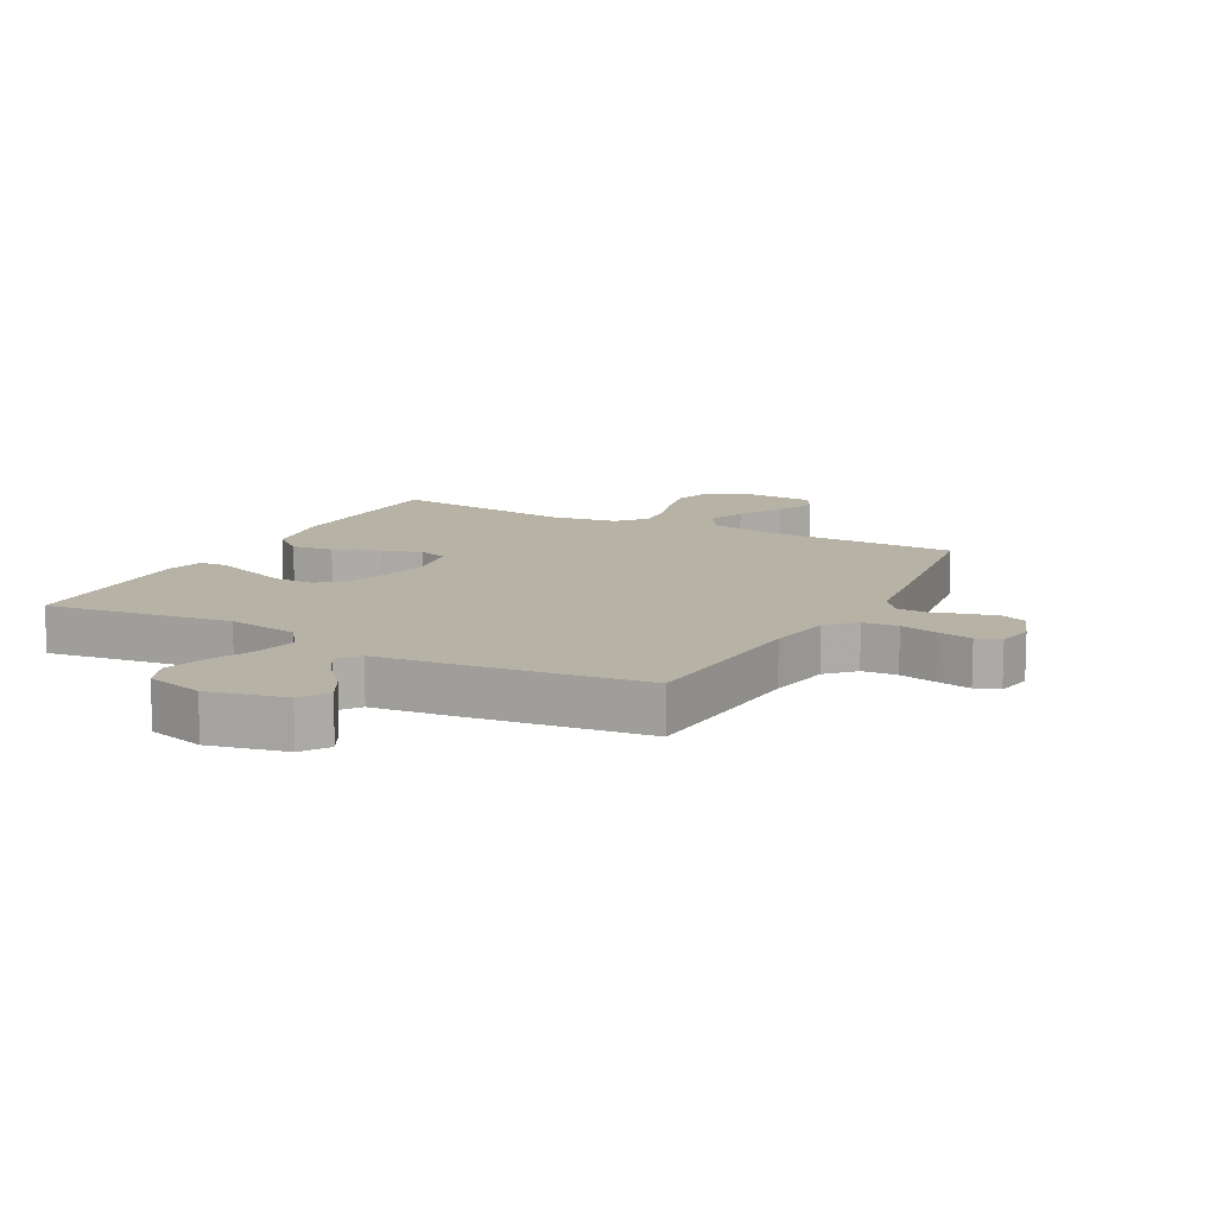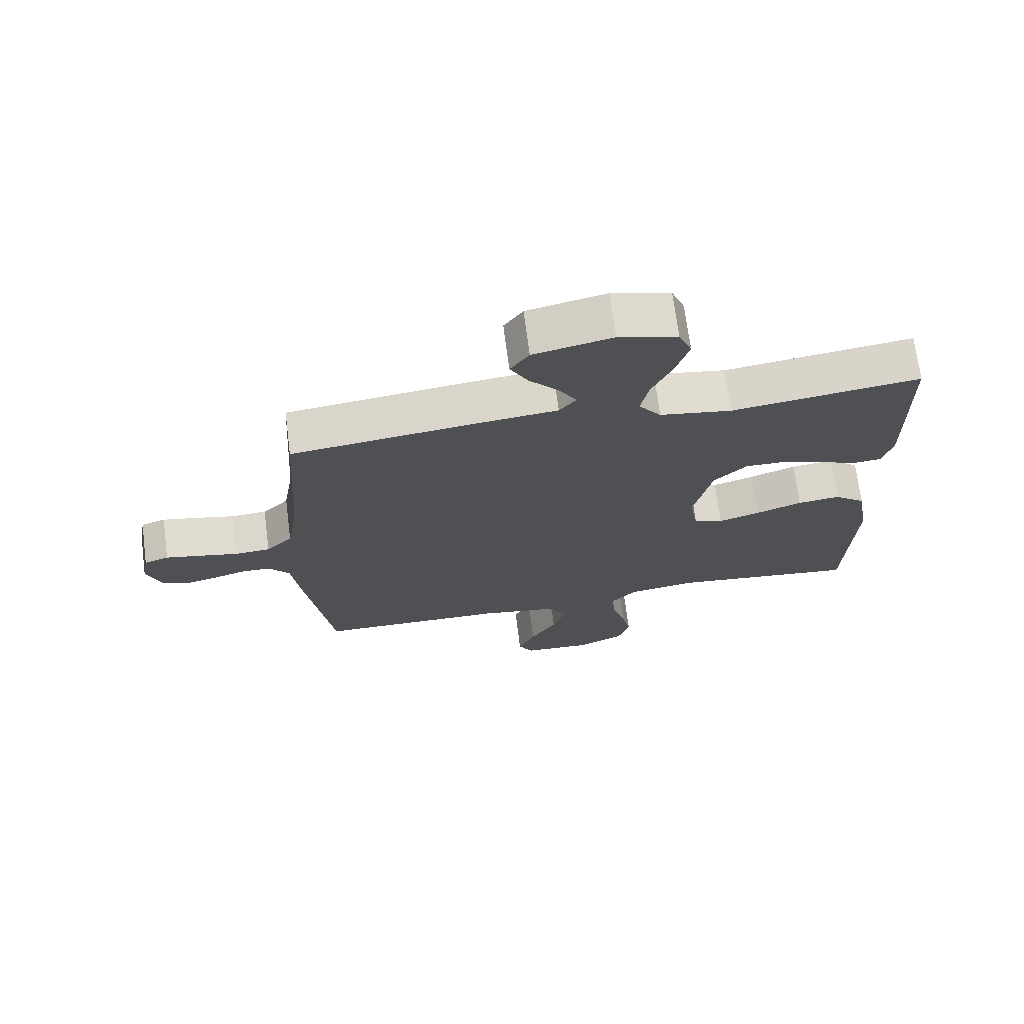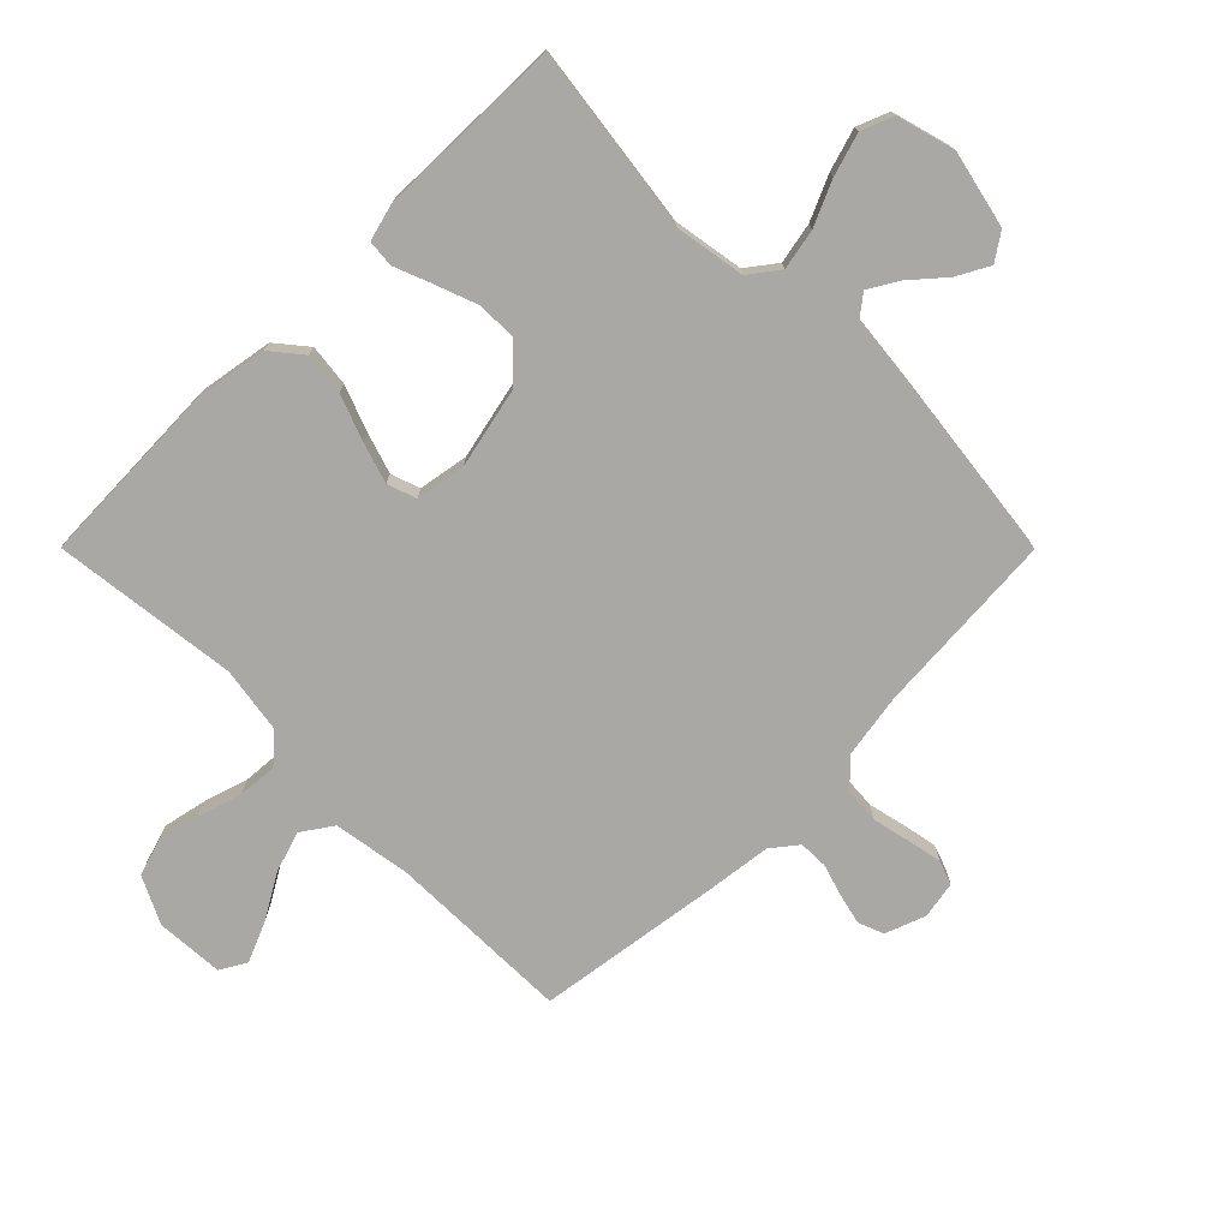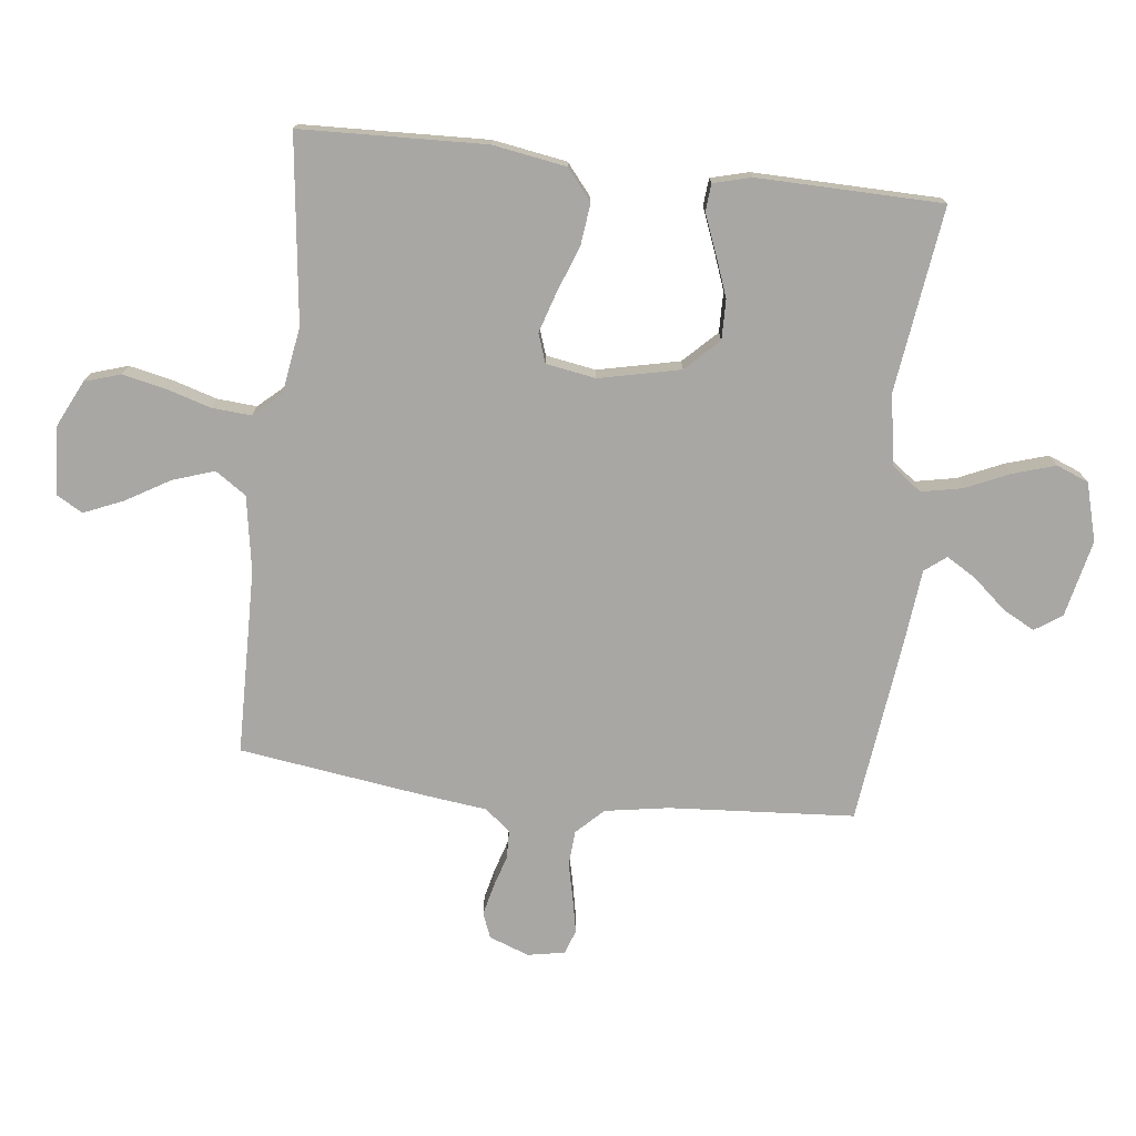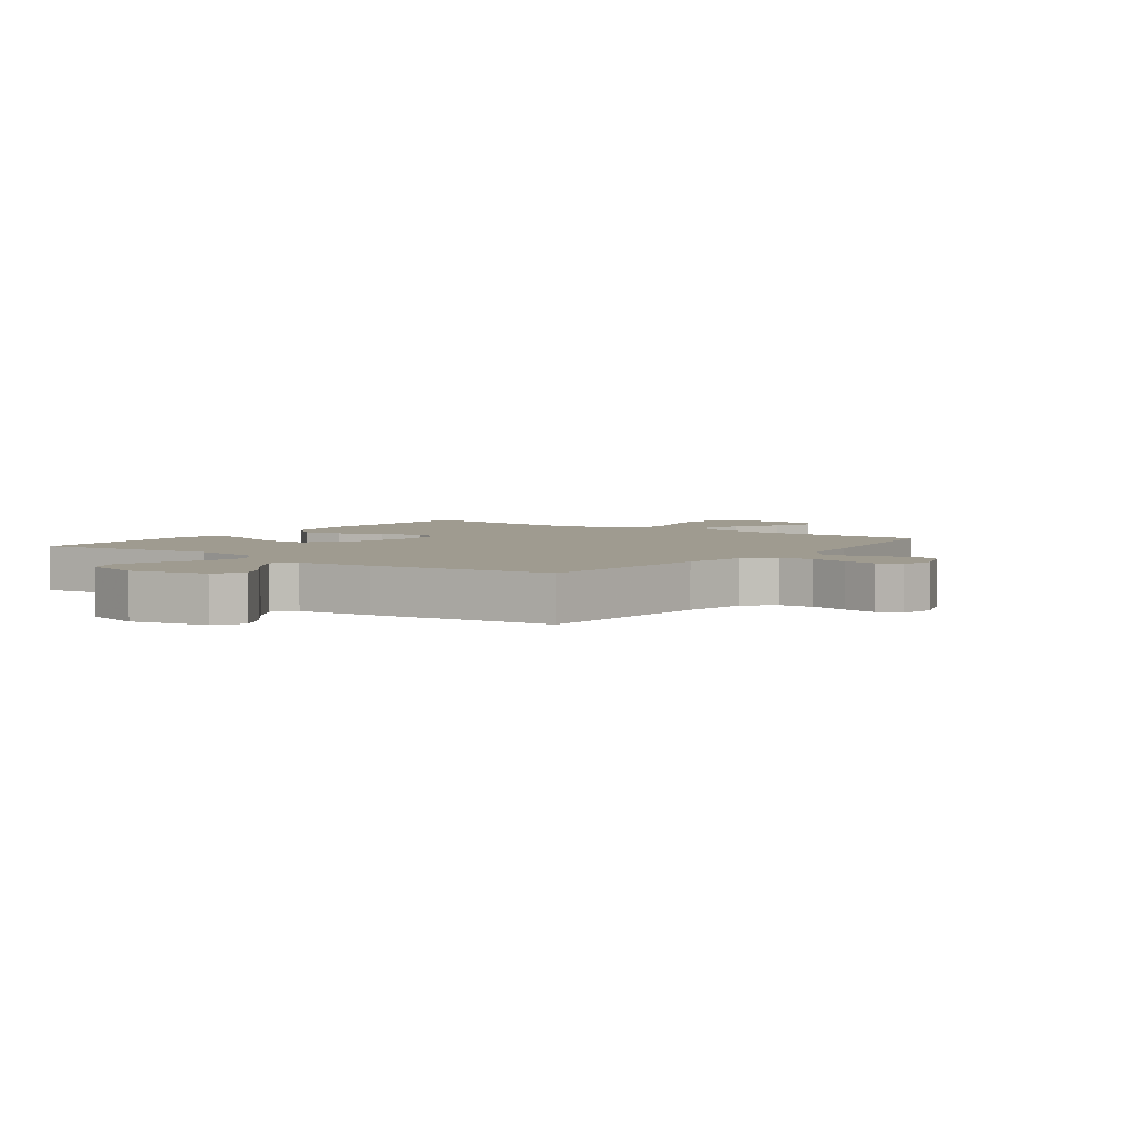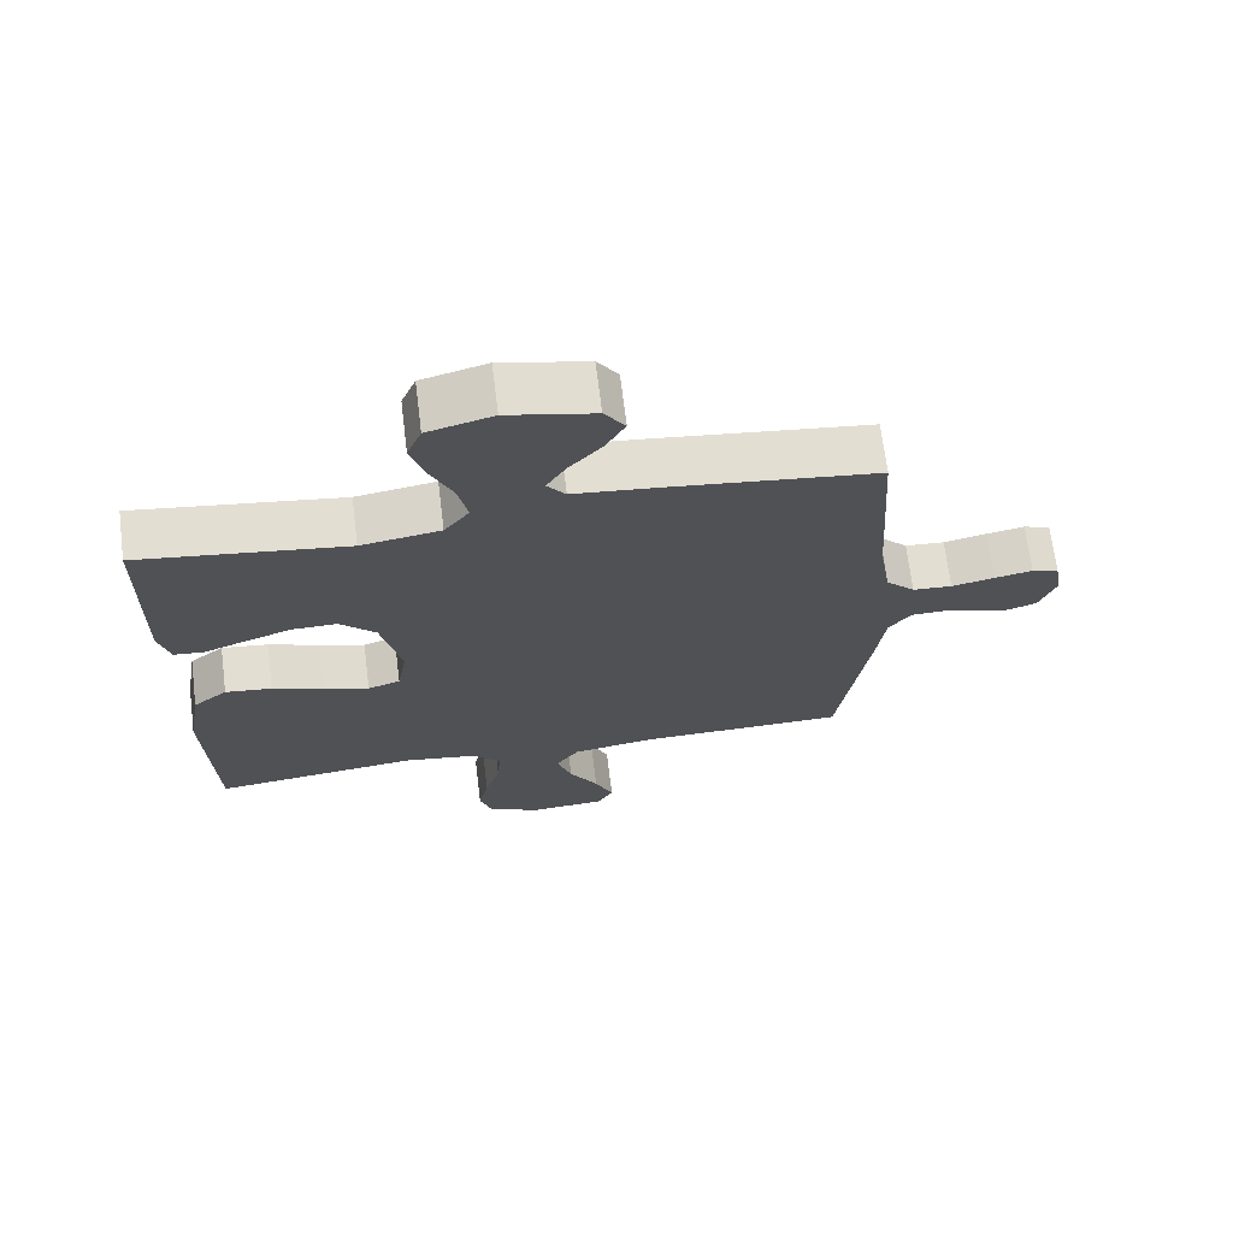
<metadata>
{"format":"obj","ext":"obj","renderer":"f3d","projection":"perspective","resolution":1024,"background":"white","views":[{"elev":12.2,"azim":28.0,"up":"+Y"},{"elev":71.0,"azim":172.7,"up":"+Z"},{"elev":-75.0,"azim":-45.1,"up":"+Y"},{"elev":-74.6,"azim":-96.5,"up":"+Y"},{"elev":4.0,"azim":36.2,"up":"+Y"},{"elev":69.3,"azim":-7.1,"up":"+Z"}]}
</metadata>
<code>
v 0.5 0.07 -0.5
v 0.2 0.07 -0.505
v 0.077 0.07 -0.525
v 0.043 0.07 -0.575
v 0.065 0.07 -0.642
v 0.107 0.07 -0.714
v 0.134 0.07 -0.778
v 0.11 0.07 -0.82
v 0 0.07 -0.827
v -0.076 0.07 -0.79
v -0.094 0.07 -0.732
v -0.079 0.07 -0.662
v -0.057 0.07 -0.59
v -0.052 0.07 -0.526
v -0.092 0.07 -0.481
v -0.2 0.07 -0.464
v -0.5 0.07 -0.5
v -0.51 0.07 -0.2
v -0.49 0.07 -0.081
v -0.44 0.07 -0.04
v -0.372 0.07 -0.048
v -0.298 0.07 -0.076
v -0.232 0.07 -0.097
v -0.185 0.07 -0.081
v -0.171 0.07 0
v -0.2 0.07 0.132
v -0.252 0.07 0.185
v -0.317 0.07 0.184
v -0.385 0.07 0.159
v -0.446 0.07 0.135
v -0.49 0.07 0.139
v -0.506 0.07 0.2
v -0.5 0.07 0.5
v -0.2 0.07 0.459
v -0.085 0.07 0.478
v -0.049 0.07 0.526
v -0.062 0.07 0.592
v -0.094 0.07 0.664
v -0.115 0.07 0.733
v -0.094 0.07 0.785
v 0 0.07 0.811
v 0.125 0.07 0.783
v 0.155 0.07 0.739
v 0.127 0.07 0.687
v 0.08 0.07 0.633
v 0.051 0.07 0.585
v 0.078 0.07 0.55
v 0.2 0.07 0.537
v 0.5 0.07 0.5
v 0.52 0.07 0.2
v 0.537 0.07 0.096
v 0.579 0.07 0.053
v 0.636 0.07 0.049
v 0.698 0.07 0.063
v 0.753 0.07 0.074
v 0.792 0.07 0.06
v 0.803 0.07 0
v 0.779 0.07 -0.065
v 0.738 0.07 -0.081
v 0.688 0.07 -0.069
v 0.636 0.07 -0.053
v 0.589 0.07 -0.054
v 0.556 0.07 -0.096
v 0.543 0.07 -0.2
v 0.5 0 -0.5
v 0.2 0 -0.505
v 0.077 0 -0.525
v 0.043 0 -0.575
v 0.065 0 -0.642
v 0.107 0 -0.714
v 0.134 0 -0.778
v 0.11 0 -0.82
v 0 0 -0.827
v -0.076 0 -0.79
v -0.094 0 -0.732
v -0.079 0 -0.662
v -0.057 0 -0.59
v -0.052 0 -0.526
v -0.092 0 -0.481
v -0.2 0 -0.464
v -0.5 0 -0.5
v -0.51 0 -0.2
v -0.49 0 -0.081
v -0.44 0 -0.04
v -0.372 0 -0.048
v -0.298 0 -0.076
v -0.232 0 -0.097
v -0.185 0 -0.081
v -0.171 0 0
v -0.2 0 0.132
v -0.252 0 0.185
v -0.317 0 0.184
v -0.385 0 0.159
v -0.446 0 0.135
v -0.49 0 0.139
v -0.506 0 0.2
v -0.5 0 0.5
v -0.2 0 0.459
v -0.085 0 0.478
v -0.049 0 0.526
v -0.062 0 0.592
v -0.094 0 0.664
v -0.115 0 0.733
v -0.094 0 0.785
v 0 0 0.811
v 0.125 0 0.783
v 0.155 0 0.739
v 0.127 0 0.687
v 0.08 0 0.633
v 0.051 0 0.585
v 0.078 0 0.55
v 0.2 0 0.537
v 0.5 0 0.5
v 0.52 0 0.2
v 0.537 0 0.096
v 0.579 0 0.053
v 0.636 0 0.049
v 0.698 0 0.063
v 0.753 0 0.074
v 0.792 0 0.06
v 0.803 0 0
v 0.779 0 -0.065
v 0.738 0 -0.081
v 0.688 0 -0.069
v 0.636 0 -0.053
v 0.589 0 -0.054
v 0.556 0 -0.096
v 0.543 0 -0.2
f 63 64 1 2
f 62 63 2 3
f 59 60 61
f 58 59 61
f 57 58 61
f 56 57 61
f 55 56 61
f 54 55 61
f 53 54 61
f 52 53 61 62
f 51 52 62 3
f 47 48 49 50
f 47 50 51 3
f 43 44 45
f 42 43 45
f 41 42 45
f 40 41 45
f 39 40 45
f 38 39 45
f 37 38 45
f 36 37 45 46
f 47 3 4
f 46 47 4
f 36 46 4
f 35 36 4
f 32 33 34
f 31 32 34
f 30 31 34
f 29 30 34
f 28 29 34 35
f 20 21 22
f 19 20 22
f 18 19 22
f 17 18 22
f 16 17 22
f 15 16 22 23
f 14 15 23 24
f 11 12 13
f 10 11 13
f 9 10 13
f 8 9 13
f 7 8 13
f 6 7 13
f 5 6 13
f 4 5 13 14
f 14 24 25
f 4 14 25
f 35 4 25
f 35 25 26
f 35 26 27
f 27 28 35
f 66 65 128 127
f 67 66 127 126
f 125 124 123
f 125 123 122
f 125 122 121
f 125 121 120
f 125 120 119
f 125 119 118
f 125 118 117
f 126 125 117 116
f 67 126 116 115
f 114 113 112 111
f 67 115 114 111
f 109 108 107
f 109 107 106
f 109 106 105
f 109 105 104
f 109 104 103
f 109 103 102
f 109 102 101
f 110 109 101 100
f 68 67 111
f 68 111 110
f 68 110 100
f 68 100 99
f 98 97 96
f 98 96 95
f 98 95 94
f 98 94 93
f 99 98 93 92
f 86 85 84
f 86 84 83
f 86 83 82
f 86 82 81
f 86 81 80
f 87 86 80 79
f 88 87 79 78
f 77 76 75
f 77 75 74
f 77 74 73
f 77 73 72
f 77 72 71
f 77 71 70
f 77 70 69
f 78 77 69 68
f 89 88 78
f 89 78 68
f 89 68 99
f 90 89 99
f 91 90 99
f 99 92 91
f 1 65 66 2
f 2 66 67 3
f 3 67 68 4
f 4 68 69 5
f 5 69 70 6
f 6 70 71 7
f 7 71 72 8
f 8 72 73 9
f 9 73 74 10
f 10 74 75 11
f 11 75 76 12
f 12 76 77 13
f 13 77 78 14
f 14 78 79 15
f 15 79 80 16
f 16 80 81 17
f 17 81 82 18
f 18 82 83 19
f 19 83 84 20
f 20 84 85 21
f 21 85 86 22
f 22 86 87 23
f 23 87 88 24
f 24 88 89 25
f 25 89 90 26
f 26 90 91 27
f 27 91 92 28
f 28 92 93 29
f 29 93 94 30
f 30 94 95 31
f 31 95 96 32
f 32 96 97 33
f 33 97 98 34
f 34 98 99 35
f 35 99 100 36
f 36 100 101 37
f 37 101 102 38
f 38 102 103 39
f 39 103 104 40
f 40 104 105 41
f 41 105 106 42
f 42 106 107 43
f 43 107 108 44
f 44 108 109 45
f 45 109 110 46
f 46 110 111 47
f 47 111 112 48
f 48 112 113 49
f 49 113 114 50
f 50 114 115 51
f 51 115 116 52
f 52 116 117 53
f 53 117 118 54
f 54 118 119 55
f 55 119 120 56
f 56 120 121 57
f 57 121 122 58
f 58 122 123 59
f 59 123 124 60
f 60 124 125 61
f 61 125 126 62
f 62 126 127 63
f 63 127 128 64
f 64 128 65 1

</code>
